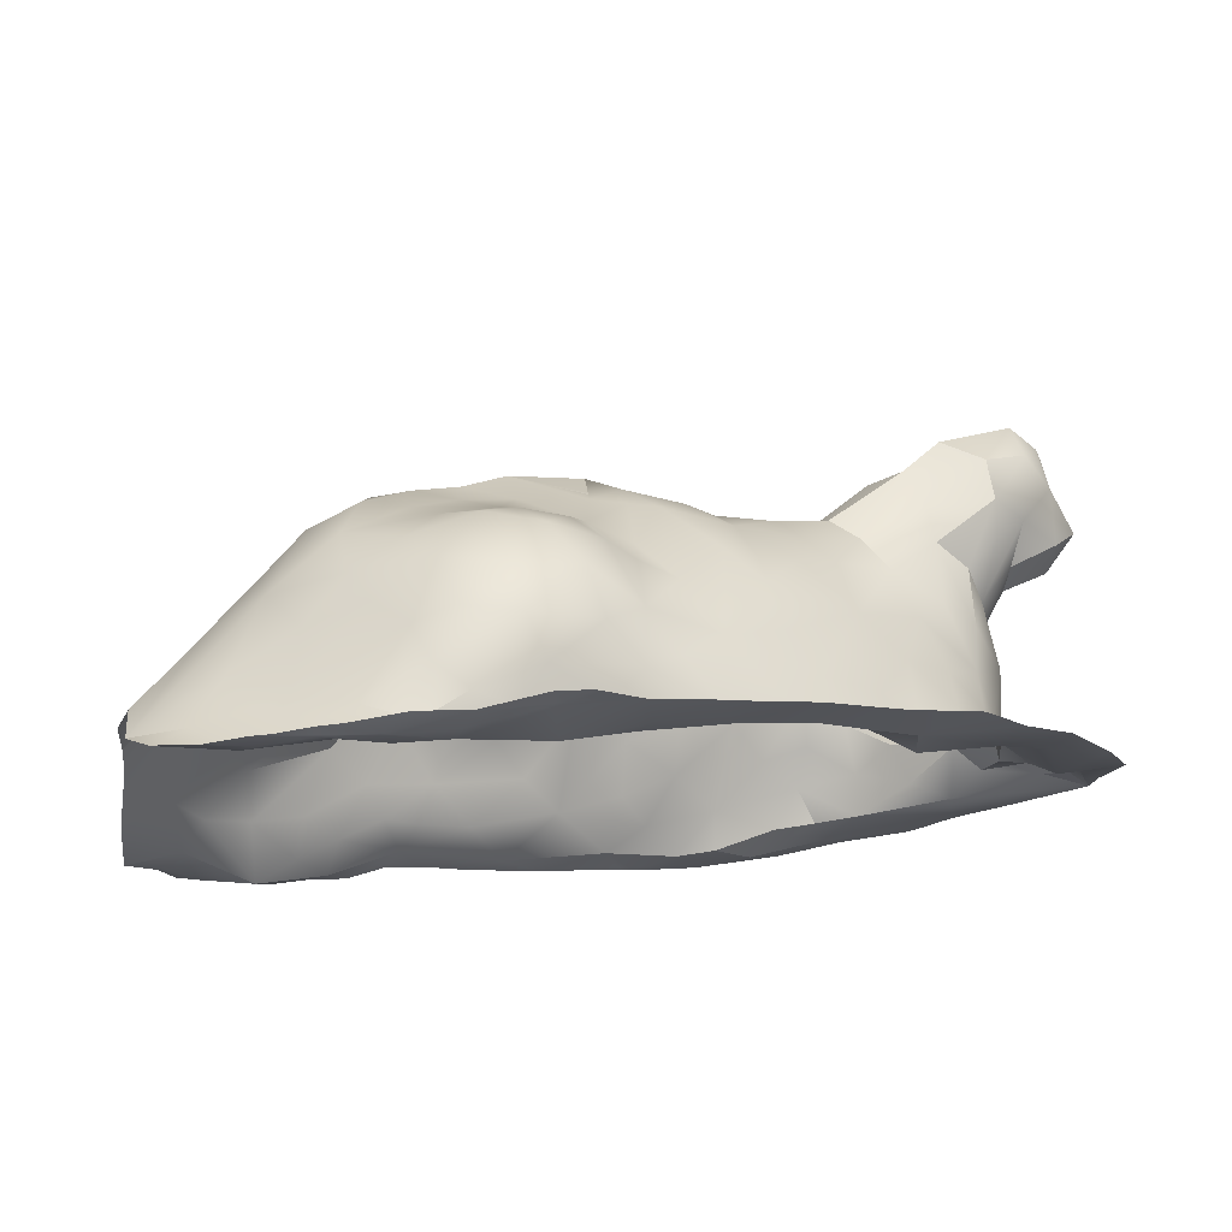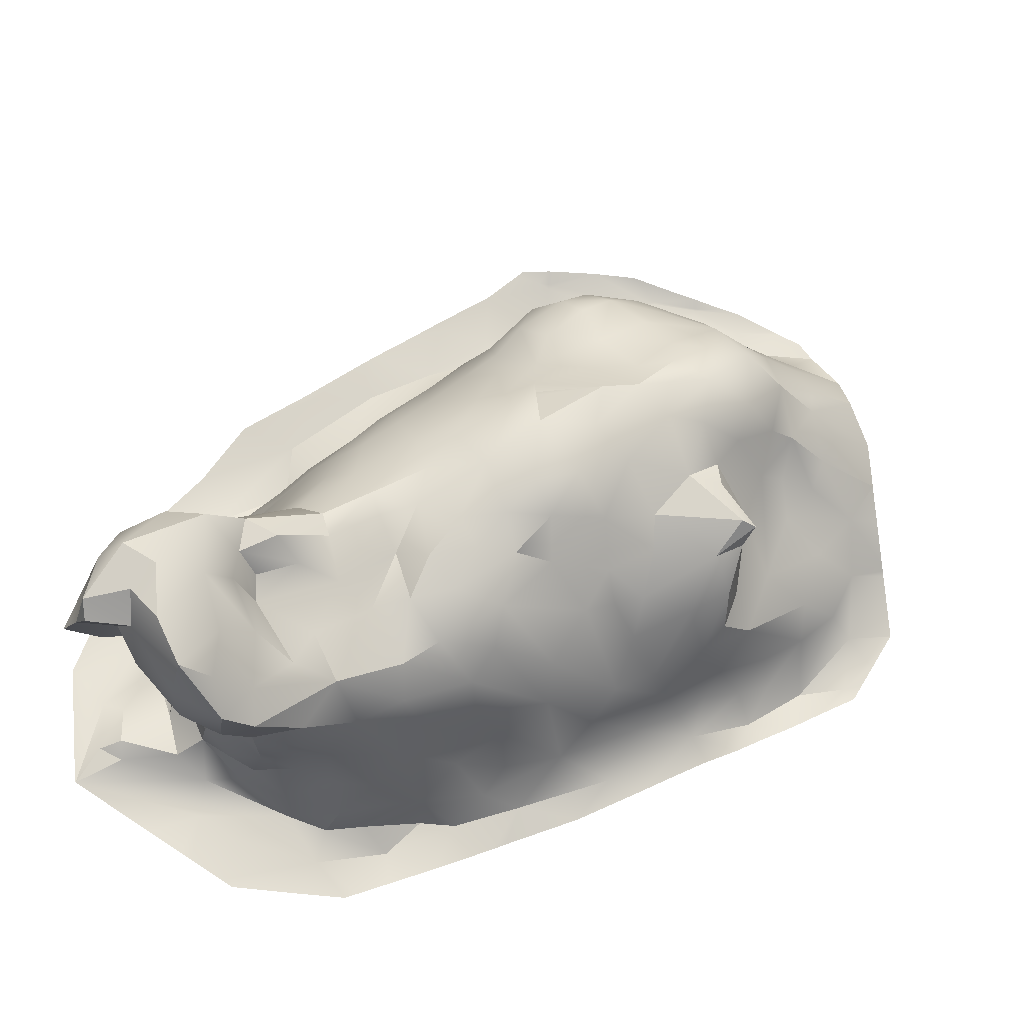
<metadata>
{"format":"obj","ext":"obj","renderer":"f3d","projection":"perspective","resolution":1024,"background":"white","views":[{"elev":74.7,"azim":-6.5,"up":"+Z"},{"elev":-22.5,"azim":172.6,"up":"+Z"}]}
</metadata>
<code>
v -14.78 -3.086 1.374
v -13.24 -2.991 -1.534
v -14.06 -2.187 0.4941
v -13.84 -2.563 0.5608
v -14.13 -3.038 -1.409
v -14.29 -2.729 0.9837
v -13.6 -2.999 0.9545
v -15.47 -2.016 0.1658
v -15.93 -2.298 0.4598
v -13.47 -2.954 -1.418
v -15.79 -2.176 0.4373
v -15.94 -2.514 0.1063
v -14.46 -1.928 -0.3814
v -15.76 -2.986 1.536
v -14.45 -3.036 1.278
v -15.05 -3.027 1.733
v -13.85 -2.966 -1.455
v -16.46 -2.706 0.3945
v -16.46 -2.706 0.3952
v -14.9 -2.93 1.284
v -12.9 -2.827 -0.6433
v -14.41 -2.302 0.8308
v -15.67 -2.495 1.099
v -15.1 -2.376 -0.6172
v -12.38 -2.994 -0.7013
v -12.99 -2.415 -0.323
v -15.19 -2.902 -0.9271
v -16.19 -3.053 -0.7634
v -16.34 -3.058 -0.6142
v -13.95 -2.053 -0.9143
v -13.05 -2.985 -1.423
v -13.97 -1.967 -0.6204
v -14.56 -3.059 -1.498
v -13.04 -2.806 -0.1648
v -12.79 -3 -0.1446
v -14.29 -2.215 -0.9352
v -12.96 -2.786 -0.4123
v -15.26 -2.957 1.378
v -16.35 -2.671 0.8527
v -15.96 -2.632 1.066
v -12.51 -2.999 -0.3575
v -15.61 -3.008 1.541
v -14.89 -2.377 1.251
v -14.65 -2.111 0.8625
v -14.79 -2.776 1.289
v -12.79 -2.944 -0.6945
v -16.06 -3.073 -0.8243
v -14.79 -3.023 1.618
v -13.66 -2.953 -1.482
v -15.11 -3.058 1.611
v -12.71 -3.032 -0.5411
v -12.62 -1.863 -0.8363
v -12.88 -2.866 -0.9563
v -14.56 -1.764 0.2317
v -15.62 -2.271 -0.1787
v -15.48 -2.855 1.31
v -15.83 -2.994 1.4
v -15.64 -1.983 -0.1683
v -14.11 -2.871 -1.341
v -16.22 -2.906 1.222
v -15.57 -2.421 -0.5251
v -15.52 -3.022 1.554
v -15.81 -2.304 0.9062
v -15.61 -2.989 1.588
v -12.83 -2.015 -0.3955
v -15.39 -3.039 1.587
v -14.19 -3.006 1.317
v -13.69 -2.933 0.5623
v -15.41 -2.445 1.173
v -15.43 -1.93 0.756
v -14.43 -2.776 1.076
v -16.46 -2.707 0.3945
v -16.06 -2.393 0.7711
v -15.31 -1.936 0.06399
v -14.26 -2.365 0.7304
v -14.27 -1.897 -0.376
v -15.14 -1.982 -0.1315
v -15.14 -2.074 0.9507
v -13.33 -2.178 -0.1454
v -14.62 -1.832 -0.2245
v -14.93 -2.079 -0.3873
v -14.89 -1.909 -0.1915
v -14.54 -1.9 0.4308
v -15.41 -1.848 0.5437
v -13.17 -2.61 -1.224
v -15.24 -1.871 0.6458
v -13.82 -1.918 -0.2304
v -15.28 -2.185 1.063
v -12.55 -2.96 -0.8822
v -14.04 -1.914 0.02365
v -12.81 -1.459 -0.6949
v -14.41 -1.84 -0.2167
v -13.22 -2.988 -1.768
v -14.17 -1.906 0.2031
v -15.46 -2.454 -0.6405
v -14.58 -2.085 0.6862
v -14.65 -2.007 -0.3913
v -15.14 -3.076 1.539
v -13.92 -2.216 0.3895
v -14.56 -2.608 1.167
v -15.92 -3.018 -0.6279
v -12.82 -1.861 -0.3413
v -14.14 -3.02 1.049
v -15.75 -3.058 -0.97
v -14.46 -3.011 1.536
v -14.95 -2.711 -0.954
v -15.73 -2.59 -0.4811
v -14.97 -2.124 1.09
v -16.31 -3.042 -0.7057
v -14.5 -3.039 1.182
v -14.53 -2.245 0.9631
v -14.11 -2.62 0.7825
v -13.66 -2.63 -1.332
v -12.74 -3.004 0.1246
v -16.46 -3.021 -0.4743
v -14.61 -2.391 1.154
v -13.97 -3.06 -1.564
v -13.83 -3.017 0.8962
v -14.87 -1.786 0.4409
v -15.05 -1.822 0.4798
v -14.83 -1.763 0.2272
v -14.41 -2.529 0.9824
v -13.05 -3.026 0.1438
v -15.19 -1.824 0.3227
v -14.5 -3.067 -1.521
v -15.38 -1.887 0.3271
v -14.53 -1.894 0.4178
v -14.56 -1.941 0.5101
v -15.36 -2.225 -0.5282
v -14.84 -1.941 0.6127
v -14.42 -1.848 0.3011
v -16.49 -3.018 -0.4936
v -14.83 -2.105 1.013
v -14.31 -1.815 0.02096
v -13.7 -2.047 0.02722
v -13.55 -1.908 -0.2402
v -13.75 -2.202 0.258
v -13.77 -3.022 -1.797
v -15.07 -2.856 1.344
v -15.5 -2.998 1.626
v -14.16 -2.927 0.9224
v -15 -1.839 0.08261
v -13.53 -2.998 -1.788
v -15.24 -1.986 0.7965
v -15.6 -2.113 -0.2154
v -14.92 -3.051 -1.361
v -12.65 -2.914 -0.9194
v -12.96 -2.969 -1.61
v -15.45 -2.041 -0.3089
v -13.84 -2.992 1.125
v -14.18 -1.913 -0.5816
v -14.21 -3.067 -1.627
v -14.64 -2.994 1.697
v -13.51 -2.81 0.3774
v -15.61 -2.721 -0.6621
v -13.91 -2.355 0.499
v -15.59 -2.129 -0.02175
v -13.53 -2.441 0.2219
v -13.17 -2.658 -0.06623
v -15.27 -2.574 1.283
v -12.74 -1.856 -1.032
v -13.52 -3.006 0.858
v -13.18 -2.83 0.07022
v -15.65 -2.028 0.778
v -12.44 -2.959 -1.283
v -13.23 -2.859 -1.264
v -12.81 -2.968 -1.515
v -16.11 -3.096 -0.6446
v -13.02 -2.97 -1.648
v -13.17 -2.986 -1.735
v -13.78 -1.925 -0.1117
v -14.74 -2.198 1.108
v -16.32 -2.678 0.1843
v -15.36 -3.052 1.478
v -13.09 -2.119 -1.229
v -12.55 -2.917 -1.121
v -15.15 -2.048 -0.286
v -13.11 -2.042 -0.2802
v -13.12 -2.327 -0.2115
v -12.56 -1.569 -0.6402
v -12.57 -2.08 -0.837
v -13.93 -2.856 0.7138
v -15.49 -2.302 1.085
v -12.69 -1.921 -0.5073
v -12.53 -2.004 -0.6654
v -12.91 -2.73 -0.8055
v -12.76 -2.096 -0.5994
v -14.15 -3 1.335
v -12.83 -1.676 -0.363
v -13.01 -1.56 -0.4143
v -14.19 -3 1.357
v -12.98 -2.146 -0.3744
v -13.34 -1.712 -0.4379
v -14.52 -2.791 -1.174
v -14.74 -3.012 1.647
v -15.61 -3.012 1.533
v -13.19 -1.686 -0.3765
v -13.44 -2.023 -0.1694
v -14.41 -2.189 0.672
v -13.58 -1.875 -0.3634
v -13.13 -1.847 -0.314
v -16.38 -3.038 -0.6721
v -13.25 -1.808 -0.5984
v -13.17 -1.686 -0.5361
v -13.44 -1.861 -0.9951
v -13.36 -2.854 0.2469
v -15.2 -2.732 1.328
v -12.89 -2.566 -0.5075
v -15.51 -2.104 0.9525
v -13.03 -1.536 -0.7039
v -12.98 -2.14 -1.037
v -12.86 -2.138 -0.7589
v -13.04 -2.749 -1.106
v -13.49 -3.002 0.878
v -12.96 -2.478 -0.9337
v -12.92 -2.521 -0.8177
v -13.64 -2.002 -1.029
v -13.26 -1.859 -0.7116
v -12.95 -1.962 -1.231
v -13.26 -1.781 -1.15
v -13.87 -2.674 -1.329
v -13.99 -2.512 -1.21
v -15.55 -2.864 -0.7533
v -13.28 -1.857 -1.304
v -16.43 -3.041 -0.5982
v -13.48 -2.557 -1.29
v -13.49 -2.208 -1.282
v -12.42 -2.958 -1.125
v -15.42 -3.017 -1.124
v -13.02 -2.618 -0.2657
v -14.6 -2.998 1.66
v -15.06 -1.923 0.629
v -16.6 -3.02 -0.3235
v -15.75 -2.936 -0.702
v -15.84 -2.978 1.506
v -15.08 -3.022 -1.159
v -15.63 -2.401 -0.3607
v -14.04 -2.999 1.257
v -15.58 -3.013 -1.048
v -15.39 -3.041 1.574
v -13.25 -2.41 -0.08491
v -16.05 -2.345 0.6381
v -16.35 -2.831 -0.06749
v -16.6 -3.02 -0.322
v -14.41 -1.954 0.445
v -13.32 -2.36 -1.303
v -16.36 -2.986 -0.3598
v -13.46 -2.77 -1.377
v -14.42 -1.992 -0.6271
v -16.07 -2.499 0.27
v -15.65 -2 0.4823
v -12.97 -3.006 0.3733
v -16.25 -2.878 -0.2789
v -15.24 -3.035 -1.211
v -15.55 -2.217 -0.4252
v -14.15 -2.266 -1.054
v -15.83 -2.544 -0.2019
v -14.85 -2.59 1.33
v -16.59 -3.02 -0.3265
v -15.58 -2.036 0.3083
v -15.66 -3.003 1.534
v -13.72 -2.797 -1.427
v -16.55 -2.926 -0.02131
v -15.33 -2.723 -0.7961
v -14.83 -2.16 -0.5707
v -12.97 -2.948 -0.2212
v -15.51 -2.974 -0.9291
v -15.24 -2.533 -0.732
v -14.69 -2.459 -0.9458
v -15.04 -2.557 -0.8265
v -14.08 -2.354 -1.114
v -14.48 -2.57 -1.078
v -13.65 -2.412 -1.26
v -14.33 -2.401 -1.022
v -16.54 -2.912 0.0004451
v -15.35 -3.045 1.579
v -13.05 -2.52 -1.121
v -13.29 -2.675 -1.27
v -14.39 -2.103 -0.798
v -16.2 -2.464 0.5525
v -16.02 -2.964 1.407
v -14.62 -3.01 -1.321
v -15.91 -2.967 1.261
v -15.72 -2.775 1.177
v -13.76 -2.215 -1.152
v -13.14 -2.275 -1.152
v -16.09 -2.834 1.138
v -13.13 -1.746 -1.308
v -13.27 -2.122 -1.274
v -14.2 -3.066 -1.632
v -12.91 -1.726 -1.201
v -13.97 -2.176 -1.052
v -15.56 -1.932 -0.1588
v -13.13 -1.976 -1.309
v -15.42 -2.878 -0.8488
v -12.94 -1.498 -1.148
v -16.34 -2.824 1.043
v -16.48 -2.762 0.22
v -15.85 -2.171 0.684
v -14.05 -1.886 -0.4287
v -12.52 -1.616 -0.9248
v -12.72 -1.625 -0.9358
v -12.65 -1.756 -0.8917
v -12.51 -1.55 -0.8461
v -14.83 -3.023 1.637
v -15.77 -2.34 0.2589
v -12.83 -1.456 -0.9493
v -12.71 -1.505 -0.8069
v -12.92 -2.269 -0.4844
v -12.78 -2.166 -0.7298
v -12.79 -2.047 -0.9749
v -13.26 -1.748 -0.8937
v -12.9 -2.336 -0.6919
v -12.71 -2.005 -0.8479
v -12.47 -1.742 -0.8889
v -16.13 -2.664 -0.01949
v -14.9 -2.033 0.8175
v -16.44 -2.678 0.616
v -12.41 -1.905 -0.8661
v -15.9 -2.424 0.2829
v -16.03 -2.517 0.9473
v -13.15 -3.004 0.1213
v -13.53 -1.937 -0.8217
v -13.36 -2.633 0.1238
v -16.11 -2.425 0.3969
v -15.09 -2.531 1.313
v -14.81 -2.851 -1.095
v -12.66 -2.9 -1.178
v -14.29 -1.975 0.4264
v -13.45 -1.841 -0.5207
v -14.88 -2.546 -0.8974
v -12.94 -2.202 -0.8402
v -15.67 -2.306 0.02259
v -14.19 -1.859 -0.2486
v -13.98 -2.026 0.2229
v -15.01 -3.024 1.312
v -14.74 -1.764 -0.02723
v -14.53 -1.776 -0.06873
v -13.07 -2.953 -1.251
v -14.12 -2.031 -0.8058
v -12.65 -2.857 -1.095
v -13.99 -1.906 -0.1694
v -13.98 -3.047 -1.715
v -13.8 -1.985 -0.6778
v -13.9 -1.976 -0.3948
v -16.07 -2.954 1.38
v -14.24 -2.535 -1.087
v -14.98 -2.186 -0.5211
v -14.28 -2.723 -1.189
v -13.82 -3.031 -1.775
v -13.64 -1.924 -0.5702
v -15.15 -2.312 1.197
v -13.11 -1.605 -0.9432
v -16.05 -2.689 -0.2918
v -16.08 -2.877 -0.4195
v -15.87 -2.857 -0.5373
v -15.48 -1.984 0.04513
v -13.08 -1.61 -1.16
v -13.63 -3.008 -1.63
v -13.15 -1.678 -0.672
v -13.4 -3.052 0.3154
v -15.82 -3.062 -0.8251
v -14.43 -2.916 -1.289
v -13.78 -2.993 1.08
v -12.66 -1.467 -0.6073
v -15.9 -3.056 -0.8991
v -14.79 -3.014 1.641
v -14.31 -3.044 -1.415
v -12.92 -2.859 -1.154
v -16.46 -2.707 0.3933
v -14.79 -2.987 1.708
v -13.43 -3.042 0.5869
v -13.58 -2.181 0.06943
v -14.59 -2.912 1.147
v -12.54 -1.769 -0.5919
v -13.75 -2.756 0.5503
v -13 -2.303 -0.9262
v -14.24 -3.067 -1.62
v -16.54 -2.891 0.03035
v -14.69 -2.29 -0.8002
v -15.27 -3.001 1.707
v -15.12 -2.175 -0.4856
v -14.21 -3.067 -1.63
v -13.17 -2.995 0.6638
v -12.64 -1.636 -0.4926
v -15.55 -2.999 1.411
v -16.6 -3.019 -0.3222
v -16.16 -2.93 1.321
v -13.5 -2.066 -1.237
g Default
f 66 62 42 64 140
f 117 350 343
f 233 387 259
f 362 104 366
f 152 290 383
f 359 10 2
f 171 135 136
f 29 109 202
f 123 252 114
f 232 120 86
f 246 277 85
f 213 277 216
f 182 68 376
f 287 283 284
f 299 164 251
f 84 251 164
f 324 206 163
f 230 159 34
f 67 191 188
f 322 163 206
f 154 206 324
f 324 159 241
f 158 324 241
f 141 6 71
f 141 110 103
f 141 71 374
f 110 15 103
f 374 110 141
f 385 375 180
f 258 100 116
f 122 100 71
f 116 100 122
f 112 75 122
f 122 6 112
f 141 182 112
f 141 103 68
f 182 141 68
f 376 4 112
f 182 376 112
f 112 4 156
f 137 99 156
f 3 112 156
f 75 112 3
f 359 138 350 117
f 211 219 311
f 3 99 335
f 335 99 137
f 68 154 376
f 86 144 232
f 315 52 303
f 59 368 363
f 216 186 213
f 21 53 186
f 111 22 96
f 96 44 111
f 199 96 22
f 89 51 25
f 102 184 375
f 185 319 375
f 75 22 122
f 310 181 185
f 122 22 111
f 75 199 22
f 237 55 145
f 255 237 145
f 129 149 382
f 328 165 339
f 27 236 267
f 289 246 227
f 332 377 211
f 157 145 55
f 149 255 145
f 149 129 255
f 299 11 9
f 8 357 157
f 185 184 187
f 339 166 213
f 23 183 63
f 209 183 88
f 352 88 183
f 183 209 63
f 352 108 88
f 44 133 172
f 299 251 11
f 130 317 96
f 44 96 317
f 78 108 317
f 164 299 63
f 209 88 78
f 78 144 209
f 108 133 317
f 172 133 108
f 265 348 81
f 97 265 81
f 51 89 46
f 149 77 382
f 177 81 382
f 81 177 82
f 122 111 116
f 9 242 299
f 333 157 55
f 209 164 63
f 123 361 372
f 386 174 38
f 215 216 277
f 73 63 299
f 59 349 222
f 159 163 34
f 77 74 142
f 267 295 27
f 41 25 51
f 266 35 51
f 282 236 327
f 382 348 24
f 229 239 267
f 56 386 38
f 89 25 228
f 153 231 195
f 152 378 125 368
f 224 220 288
f 99 3 156
f 314 212 332
f 369 341 328
f 72 318 19
f 183 23 69
f 264 295 223
f 21 37 266
f 359 143 138
f 67 188 238
f 51 35 41
f 118 68 103
f 15 105 67
f 10 359 49
f 264 223 155
f 374 336 110
f 4 376 158
f 78 317 144
f 199 75 329
f 165 167 31
f 199 329 245
f 246 286 277
f 348 382 81
f 172 111 44
f 158 241 79
f 137 373 135
f 345 87 351
f 365 190 189
f 323 217 344
f 79 373 158
f 172 116 111
f 217 30 344
f 32 344 30
f 304 180 375
f 3 329 75
f 340 151 32
f 129 95 255
f 260 251 126
f 30 217 292
f 375 315 304
f 329 131 127
f 151 340 249
f 279 249 340
f 325 9 250
f 133 44 317
f 84 164 70
f 245 96 199
f 144 70 209
f 78 88 108
f 265 97 249
f 357 8 74
f 82 177 77
f 80 13 97
f 216 313 208
f 232 130 120
f 102 65 184
f 185 187 310
f 309 313 187
f 90 335 171
f 340 30 36
f 77 177 382
f 149 293 77
f 97 13 249
f 60 287 297
f 184 65 309
f 32 300 345
f 198 136 135
f 13 76 151
f 262 248 10
f 17 49 117
f 313 310 187
f 217 205 220
f 190 365 91
f 313 309 208
f 385 189 102
f 102 189 201
f 190 197 201
f 198 135 373
f 351 344 345
f 334 300 76
f 342 345 300
f 105 1 48
f 300 151 76
f 162 384 372
f 226 278 248
f 151 249 13
f 13 92 76
f 299 242 73
f 291 288 296
f 334 76 92
f 174 386 196
f 92 13 80
f 289 389 224
f 79 241 179
f 386 56 283
f 201 178 102
f 192 178 26
f 376 154 158
f 208 230 37
f 162 7 214
f 266 37 34
f 38 139 207
f 329 3 335
f 195 231 105 48
f 269 272 327
f 332 212 310
f 134 131 94
f 178 79 179
f 313 216 377
f 144 86 70
f 66 240 62
f 268 24 270
f 245 127 119
f 237 61 107
f 260 8 306
f 333 237 257
f 107 257 237
f 306 333 257
f 6 122 71
f 95 61 255
f 333 8 157
f 357 58 157
f 228 165 89
f 237 333 55
f 306 11 260
f 11 251 260
f 9 11 306
f 306 12 320
f 333 306 8
f 306 320 9
f 173 12 316
f 320 12 250
f 9 320 250
f 257 12 306
f 12 257 316
f 79 198 373
f 312 205 218
f 325 250 173
f 283 57 386
f 339 31 10
f 43 108 352
f 128 245 131
f 94 335 90
f 125 33 282 368
f 9 325 242
f 103 15 67
f 160 69 284
f 23 284 69
f 23 63 40
f 197 136 198
f 170 93 359 2
f 267 236 254 229
f 246 85 278
f 157 58 145
f 325 280 242
f 105 191 67
f 279 340 36
f 136 200 171
f 213 369 339
f 169 170 2
f 365 180 304
f 58 293 149
f 162 214 384
f 165 31 339
f 171 200 87
f 242 280 318
f 312 360 210
f 70 164 209
f 342 90 171
f 57 196 386
f 286 175 211
f 27 295 264
f 179 241 230
f 302 296 307
f 116 172 43
f 196 62 240 174
f 337 54 338
f 36 274 269
f 337 338 80
f 82 80 97
f 349 347 222
f 139 258 207
f 365 385 180
f 131 83 127
f 375 385 102
f 291 302 161
f 10 248 166
f 121 54 337
f 6 141 112
f 121 119 54
f 87 342 171
f 329 94 131
f 54 134 338
f 334 134 342
f 178 201 79
f 84 124 126
f 293 58 357
f 211 175 219
f 296 358 353
f 208 26 230
f 137 156 158
f 363 349 59
f 336 20 38
f 124 120 121
f 124 84 120
f 120 119 121
f 36 30 292
f 66 140 381 16
f 5 117 368
f 74 126 124
f 66 276 240
f 98 336 174
f 158 373 137
f 221 59 222
f 189 385 365
f 91 365 308
f 277 286 215
f 130 128 119
f 198 79 201
f 238 150 103 67
f 92 338 134
f 46 21 266
f 321 297 40
f 40 287 284
f 284 23 40
f 134 54 131
f 196 57 235 261
f 8 260 126
f 17 5 59
f 259 387 247 115
f 43 352 326
f 198 201 197
f 359 117 49
f 223 267 234
f 226 113 273
f 29 202 225
f 330 218 351
f 98 276 50
f 16 50 276 66
f 152 117 343 290
f 130 232 317
f 253 247 243
f 272 194 327
f 213 166 278
f 240 276 98 174
f 53 46 147
f 383 378 152
f 45 20 374
f 364 7 162 118
f 48 305 367
f 200 136 193
f 57 281 235
f 262 113 248
f 301 315 303
f 30 340 32
f 380 265 249
f 16 305 50
f 98 50 305 48
f 200 330 351
f 283 60 388 346
f 105 15 1
f 297 287 40
f 297 321 73
f 336 1 110
f 1 15 110
f 279 36 269
f 261 235 14
f 57 283 346 281
f 367 305 16 371
f 73 39 297
f 124 142 74
f 296 210 307
f 318 39 242
f 173 250 12
f 73 242 39
f 19 318 280
f 282 33 146
f 322 123 266
f 56 284 283
f 337 82 142
f 156 4 158
f 43 258 116
f 1 98 48
f 73 321 63
f 196 261 42
f 20 45 139
f 205 217 323
f 224 294 289
f 243 173 316
f 354 243 316
f 257 354 316
f 42 261 14 64
f 204 210 360
f 330 193 204
f 323 351 218
f 216 215 377
f 263 275 243 247
f 168 29 247
f 168 253 355
f 354 107 355
f 356 355 107
f 107 155 356
f 255 61 237
f 155 107 95
f 107 61 95
f 257 107 354
f 253 243 354
f 253 354 355
f 243 275 379 173
f 244 387 233
f 53 369 213
f 173 379 298
f 87 200 351
f 123 35 266
f 173 298 370
f 154 68 361
f 48 367 195
f 245 128 96
f 341 369 53
f 246 278 226
f 232 144 317
f 247 253 168
f 207 56 38
f 361 322 206
f 118 372 68
f 115 132 259
f 163 322 266
f 123 372 252
f 123 322 361
f 68 372 361
f 150 364 118 103
f 53 213 186
f 204 197 190
f 345 344 32
f 29 225 132 115
f 142 124 121
f 45 258 139
f 41 35 114
f 271 222 347
f 377 286 211
f 351 323 344
f 218 203 204
f 197 193 136
f 35 123 114
f 49 17 262
f 178 192 102
f 72 18 370
f 236 146 254
f 219 161 311
f 247 387 263
f 173 370 18 325
f 54 119 127
f 31 167 148
f 95 264 155
f 118 162 372
f 193 197 204
f 29 115 247
f 205 312 220
f 106 331 269
f 93 143 359
f 119 128 83
f 119 120 130
f 95 129 268
f 226 273 246
f 217 389 285
f 31 148 169 2
f 84 126 251
f 245 83 131
f 278 166 248
f 74 293 357
f 358 220 353
f 352 160 326
f 230 34 37
f 200 193 330
f 208 37 21
f 101 168 355
f 178 179 26
f 192 65 102
f 210 353 312
f 335 135 171
f 72 19 18
f 82 77 142
f 208 309 26
f 127 83 54
f 309 192 26
f 349 272 347
f 380 249 279
f 291 219 288
f 349 194 272
f 106 27 264
f 273 227 246
f 325 18 19 280
f 296 353 210
f 286 377 215
f 273 285 227
f 155 223 234
f 101 356 234
f 155 234 356
f 267 362 234
f 223 295 267
f 312 353 220
f 288 220 358
f 334 92 134
f 24 268 129
f 43 172 108
f 271 274 256
f 134 90 342
f 274 36 256
f 196 42 62
f 336 98 1
f 307 210 91
f 245 329 127
f 267 239 104 362
f 355 356 101
f 101 234 362
f 168 47 28
f 265 380 270
f 168 101 362
f 187 184 309
f 206 154 361
f 272 269 274
f 380 269 331
f 210 190 91
f 339 369 328
f 285 273 222
f 192 309 65
f 307 91 308
f 106 269 327
f 146 236 282
f 327 363 282
f 294 288 219
f 161 219 291
f 27 106 327
f 282 363 368
f 349 363 194
f 327 194 363
f 262 17 59
f 117 5 17
f 59 5 368
f 268 264 95
f 28 109 29 168
f 236 27 327
f 277 213 85
f 117 152 368
f 362 366 47 168
f 270 24 265
f 218 330 203
f 119 83 245
f 380 279 269
f 292 256 36
f 224 389 217
f 273 113 221
f 10 166 339
f 341 176 328
f 271 256 292
f 271 292 285
f 129 382 24
f 208 186 216
f 195 367 371 153
f 224 217 220
f 227 389 289
f 332 313 377
f 139 38 20
f 204 360 218
f 74 77 293
f 21 186 208
f 222 271 285
f 272 274 347
f 271 347 274
f 53 21 46
f 266 34 163
f 331 270 380
f 221 222 273
f 288 358 296
f 147 89 176
f 128 54 83
f 266 51 46
f 384 252 372
f 113 226 248
f 258 43 326
f 24 348 265
f 264 268 270
f 278 85 213
f 184 185 375
f 312 218 360
f 149 145 58
f 204 203 330
f 189 190 201
f 82 337 80
f 315 301 304
f 45 374 71
f 289 175 286
f 69 160 352
f 270 106 264
f 224 288 294
f 120 84 86
f 89 165 176
f 230 26 179
f 219 175 294
f 296 302 291
f 302 303 161
f 352 183 69
f 84 70 86
f 302 301 303
f 246 289 286
f 130 96 128
f 71 100 45
f 365 304 308
f 304 301 302
f 307 308 302
f 314 52 181
f 310 212 314
f 181 310 314
f 63 321 40
f 389 227 285
f 147 46 89
f 10 31 2
f 165 328 176
f 338 92 80
f 345 342 87
f 159 230 241
f 310 313 332
f 311 314 332
f 311 332 211
f 303 52 314
f 20 336 374
f 335 94 329
f 289 294 175
f 302 308 304
f 113 262 221
f 315 181 52
f 283 287 60
f 341 53 147
f 90 134 94
f 258 326 207
f 56 160 284
f 56 207 160
f 207 326 160
f 285 292 217
f 38 174 336
f 258 45 100
f 314 311 161
f 161 303 314
f 315 319 181
f 185 181 319
f 74 8 126
f 341 147 176
f 315 375 319
f 82 97 81
f 159 324 163
f 335 137 135
f 10 49 262
f 337 142 121
f 323 218 205
f 190 210 204
f 151 300 32
f 158 154 324
f 131 54 128
f 270 331 106
f 334 342 300
f 59 221 262

</code>
